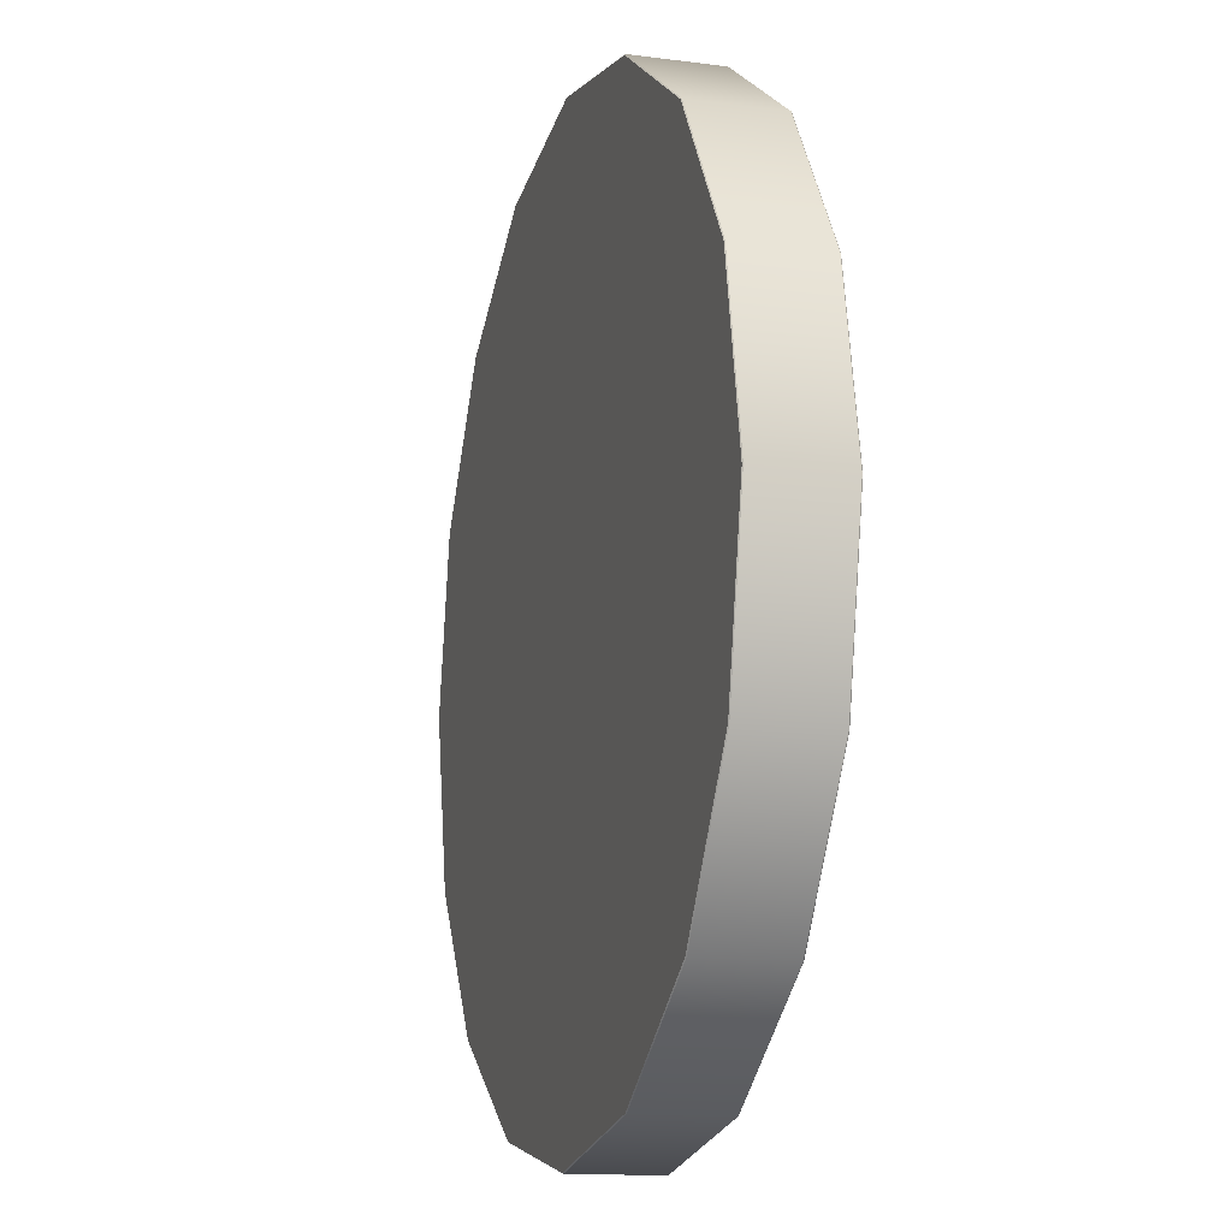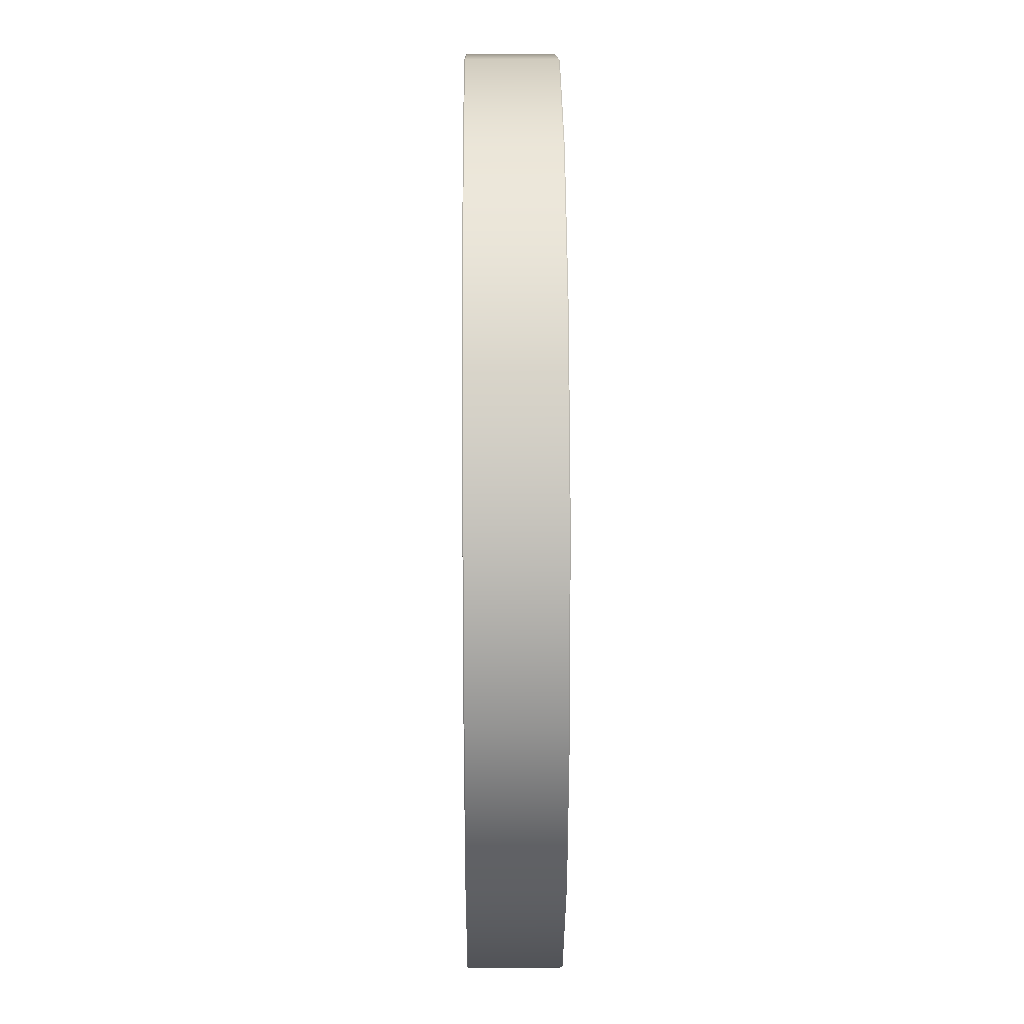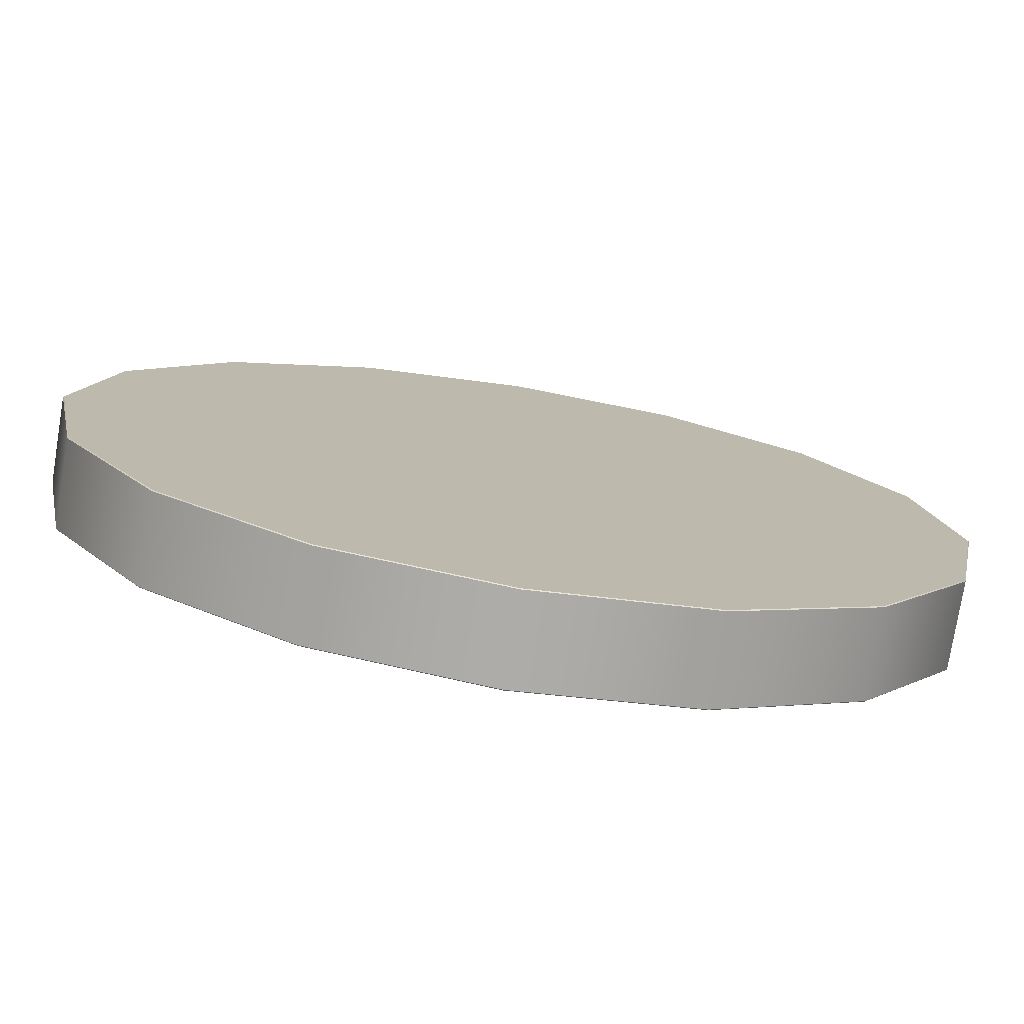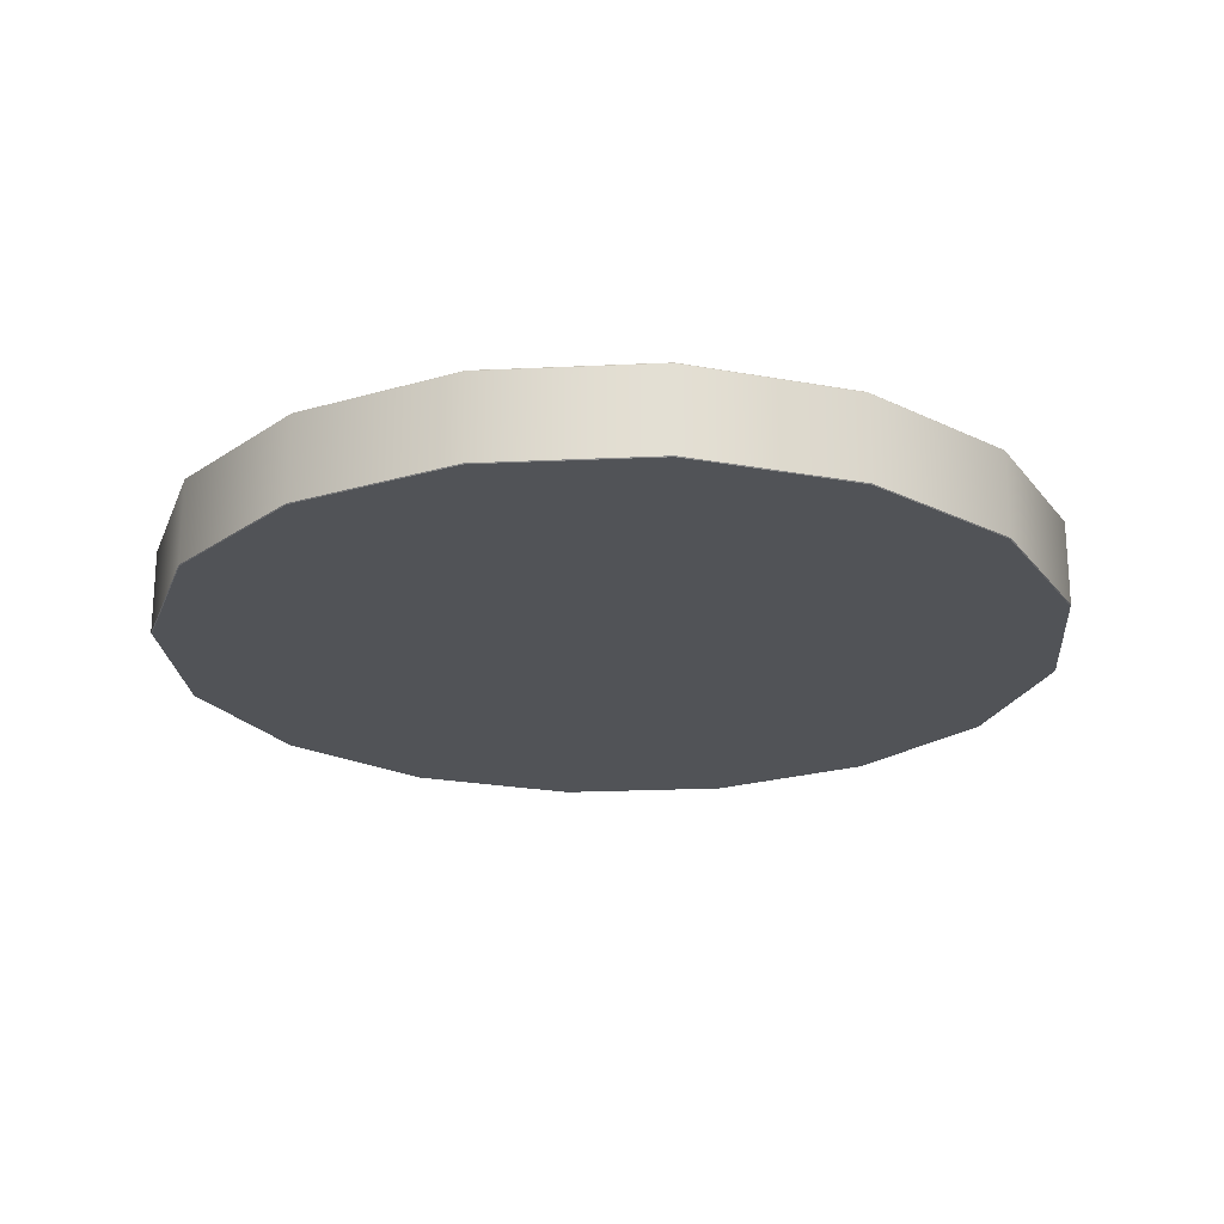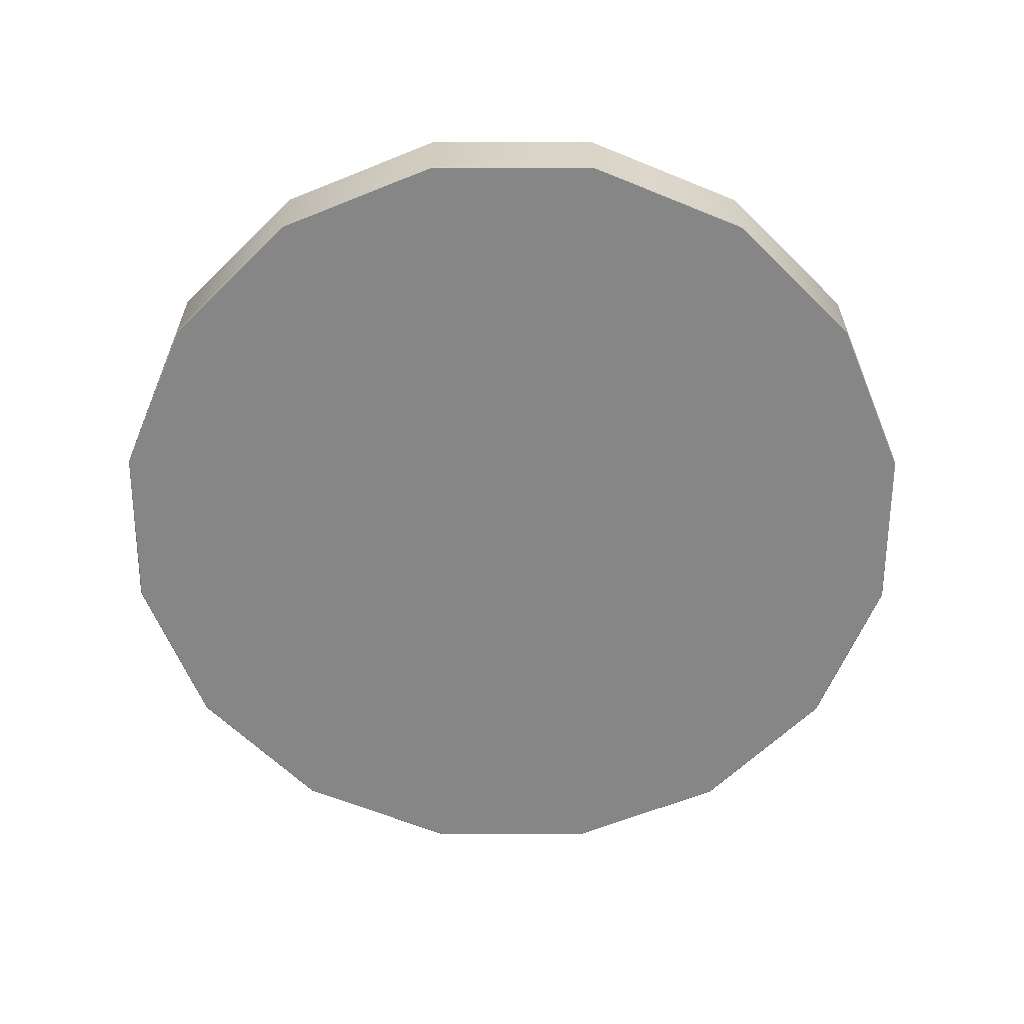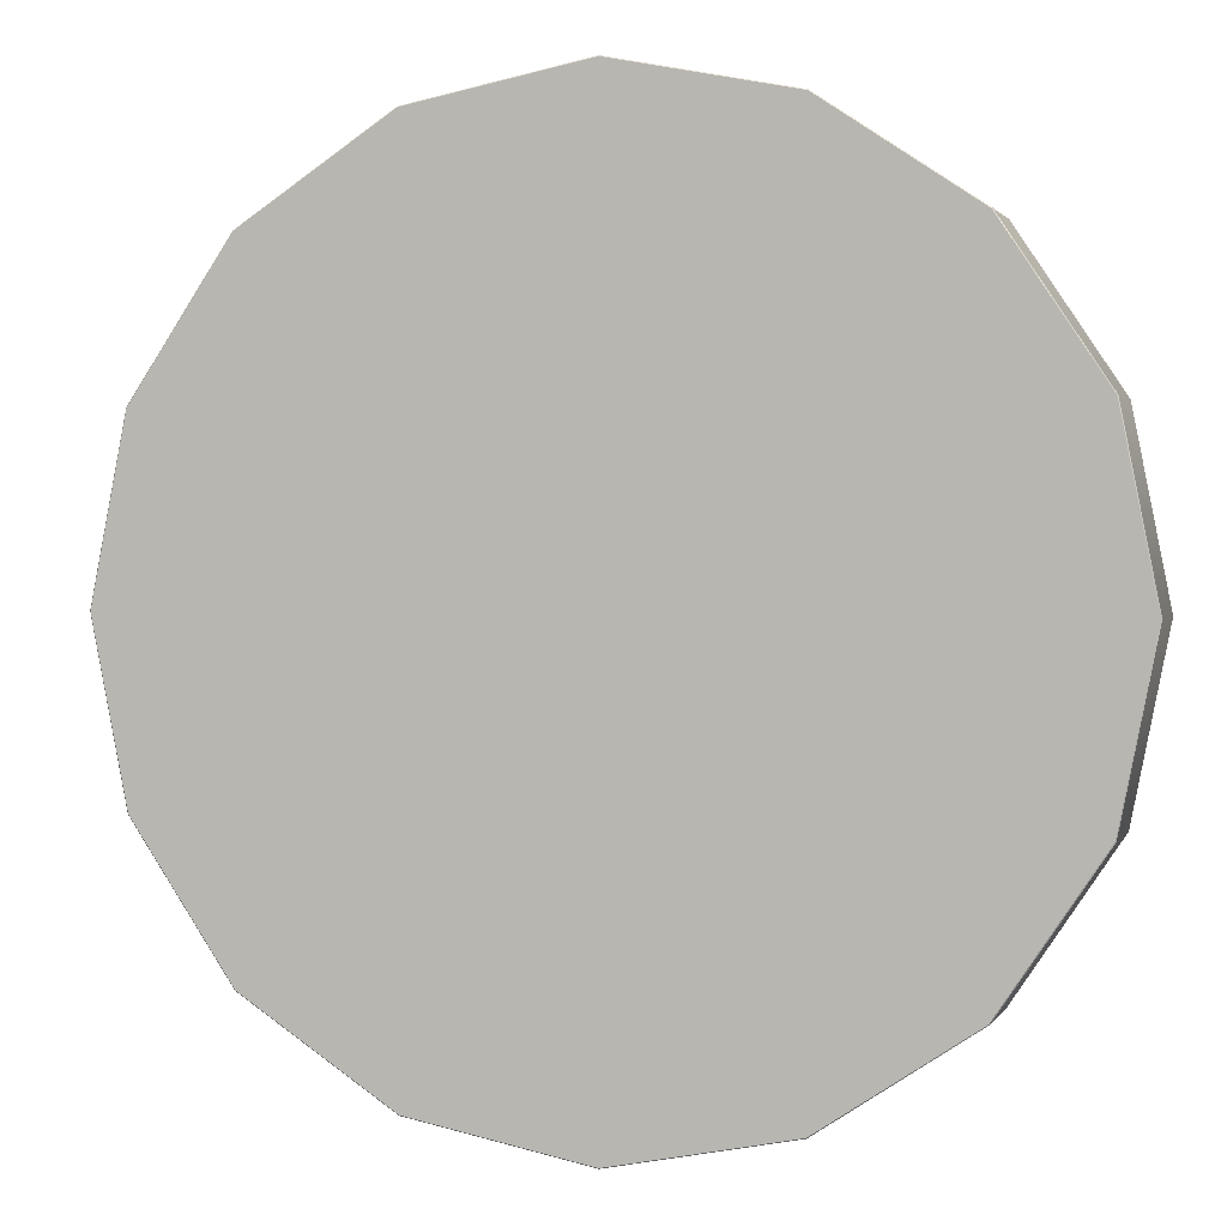
<metadata>
{"format":"obj","ext":"obj","renderer":"f3d","projection":"perspective","resolution":1024,"background":"white","views":[{"elev":-13.4,"azim":-106.4,"up":"+Z"},{"elev":23.3,"azim":89.5,"up":"+Z"},{"elev":-76.7,"azim":170.7,"up":"+Z"},{"elev":-22.1,"azim":-29.1,"up":"+Y"},{"elev":-62.0,"azim":146.1,"up":"+Y"},{"elev":1.5,"azim":16.0,"up":"+Z"}]}
</metadata>
<code>
g default
v 0 -0.1091 0
v 0 0.1091 0
v 1.04 -0.1071 -0.4307
v 1.038 -0.1091 -0.43
v 0.7959 -0.1071 -0.7959
v 0.7945 -0.1091 -0.7945
v 0.4307 -0.1071 -1.04
v 0.43 -0.1091 -1.038
v 1e-06 -0.1071 -1.126
v 1e-06 -0.1091 -1.124
v -0.4307 -0.1071 -1.04
v -0.43 -0.1091 -1.038
v -0.7959 -0.1071 -0.7959
v -0.7945 -0.1091 -0.7945
v -1.04 -0.1071 -0.4307
v -1.038 -0.1091 -0.43
v -1.126 -0.1071 -0
v -1.124 -0.1091 -0
v -1.04 -0.1071 0.4307
v -1.038 -0.1091 0.43
v -0.7959 -0.1071 0.7959
v -0.7945 -0.1091 0.7945
v -0.4307 -0.1071 1.04
v -0.43 -0.1091 1.038
v -0 -0.1071 1.126
v -0 -0.1091 1.124
v 0.4307 -0.1071 1.04
v 0.43 -0.1091 1.038
v 0.7959 -0.1071 0.7959
v 0.7945 -0.1091 0.7945
v 1.04 -0.1071 0.4307
v 1.038 -0.1091 0.43
v 1.126 -0.1071 0
v 1.124 -0.1091 -0
v 1.04 0.1071 -0.4307
v 1.038 0.1091 -0.43
v 0.7959 0.1071 -0.7959
v 0.7945 0.1091 -0.7945
v 0.4307 0.1071 -1.04
v 0.43 0.1091 -1.038
v 1e-06 0.1071 -1.126
v 1e-06 0.1091 -1.124
v -0.4307 0.1071 -1.04
v -0.43 0.1091 -1.038
v -0.7959 0.1071 -0.7959
v -0.7945 0.1091 -0.7945
v -1.04 0.1071 -0.4307
v -1.038 0.1091 -0.43
v -1.126 0.1071 -0
v -1.124 0.1091 -0
v -1.04 0.1071 0.4307
v -1.038 0.1091 0.43
v -0.7959 0.1071 0.7959
v -0.7945 0.1091 0.7945
v -0.4307 0.1071 1.04
v -0.43 0.1091 1.038
v -0 0.1071 1.126
v -0 0.1091 1.124
v 0.4307 0.1071 1.04
v 0.43 0.1091 1.038
v 0.7959 0.1071 0.7959
v 0.7945 0.1091 0.7945
v 1.04 0.1071 0.4307
v 1.038 0.1091 0.43
v 1.126 0.1071 0
v 1.124 0.1091 -0
g pCylinder1
f 3 4 6 5
f 4 3 33 34
f 5 6 8 7
f 7 8 10 9
f 9 10 12 11
f 11 12 14 13
f 13 14 16 15
f 15 16 18 17
f 17 18 20 19
f 19 20 22 21
f 21 22 24 23
f 23 24 26 25
f 25 26 28 27
f 27 28 30 29
f 29 30 32 31
f 31 32 34 33
f 35 36 66 65
f 36 35 37 38
f 38 37 39 40
f 40 39 41 42
f 42 41 43 44
f 44 43 45 46
f 46 45 47 48
f 48 47 49 50
f 50 49 51 52
f 52 51 53 54
f 54 53 55 56
f 56 55 57 58
f 58 57 59 60
f 60 59 61 62
f 62 61 63 64
f 64 63 65 66
f 3 5 37 35
f 5 7 39 37
f 7 9 41 39
f 9 11 43 41
f 11 13 45 43
f 13 15 47 45
f 15 17 49 47
f 17 19 51 49
f 19 21 53 51
f 21 23 55 53
f 23 25 57 55
f 25 27 59 57
f 27 29 61 59
f 29 31 63 61
f 31 33 65 63
f 33 3 35 65
f 2 36 38 40
f 2 40 42 44
f 2 44 46 48
f 2 48 50 52
f 2 52 54 56
f 2 56 58 60
f 2 60 62 64
f 2 64 66 36
f 6 4 1 8
f 10 8 1 12
f 14 12 1 16
f 18 16 1 20
f 22 20 1 24
f 26 24 1 28
f 30 28 1 32
f 34 32 1 4

</code>
